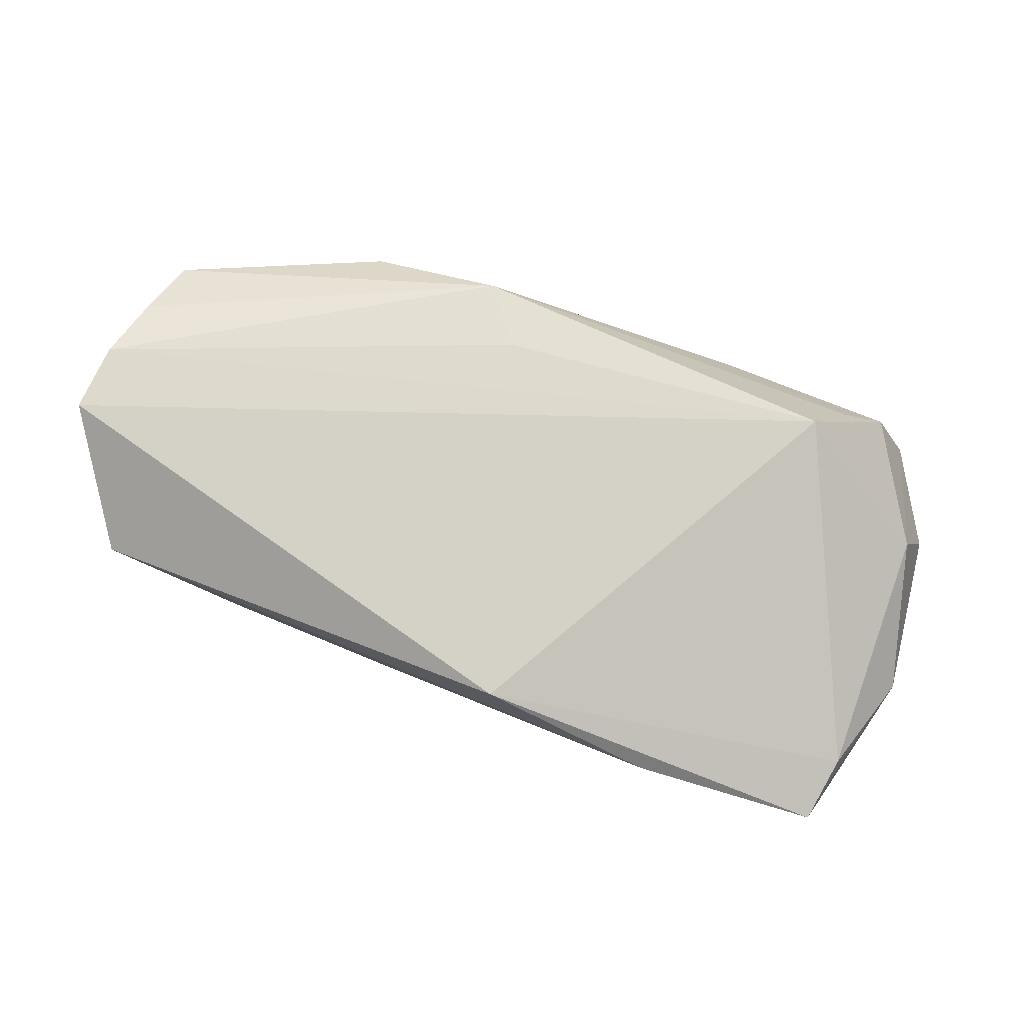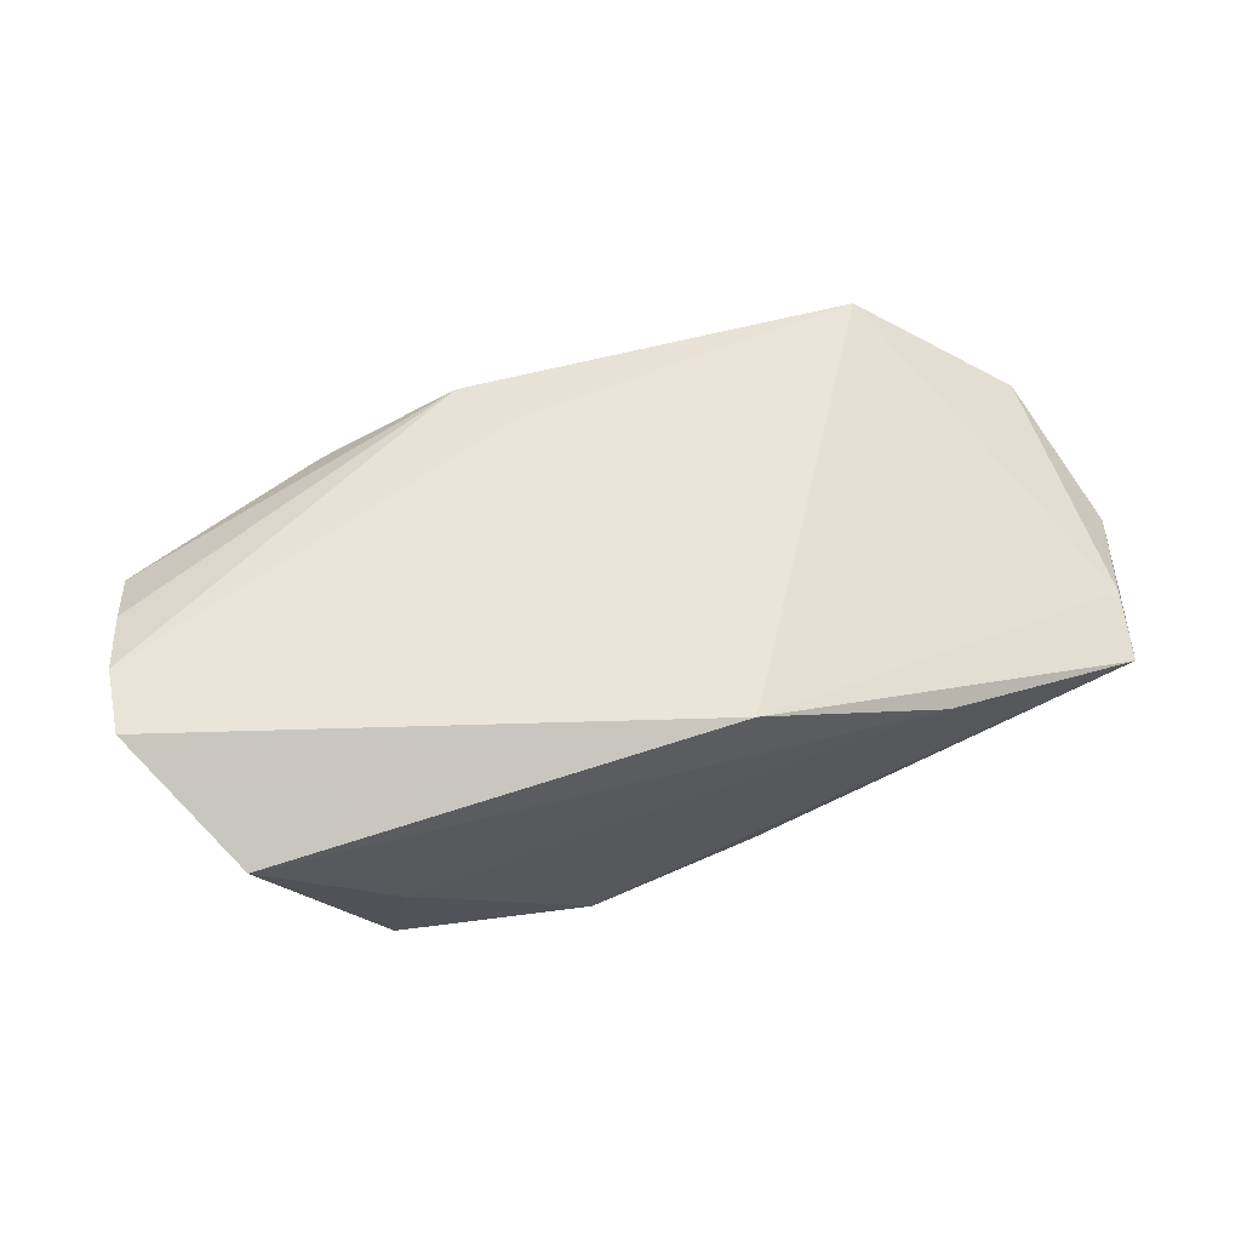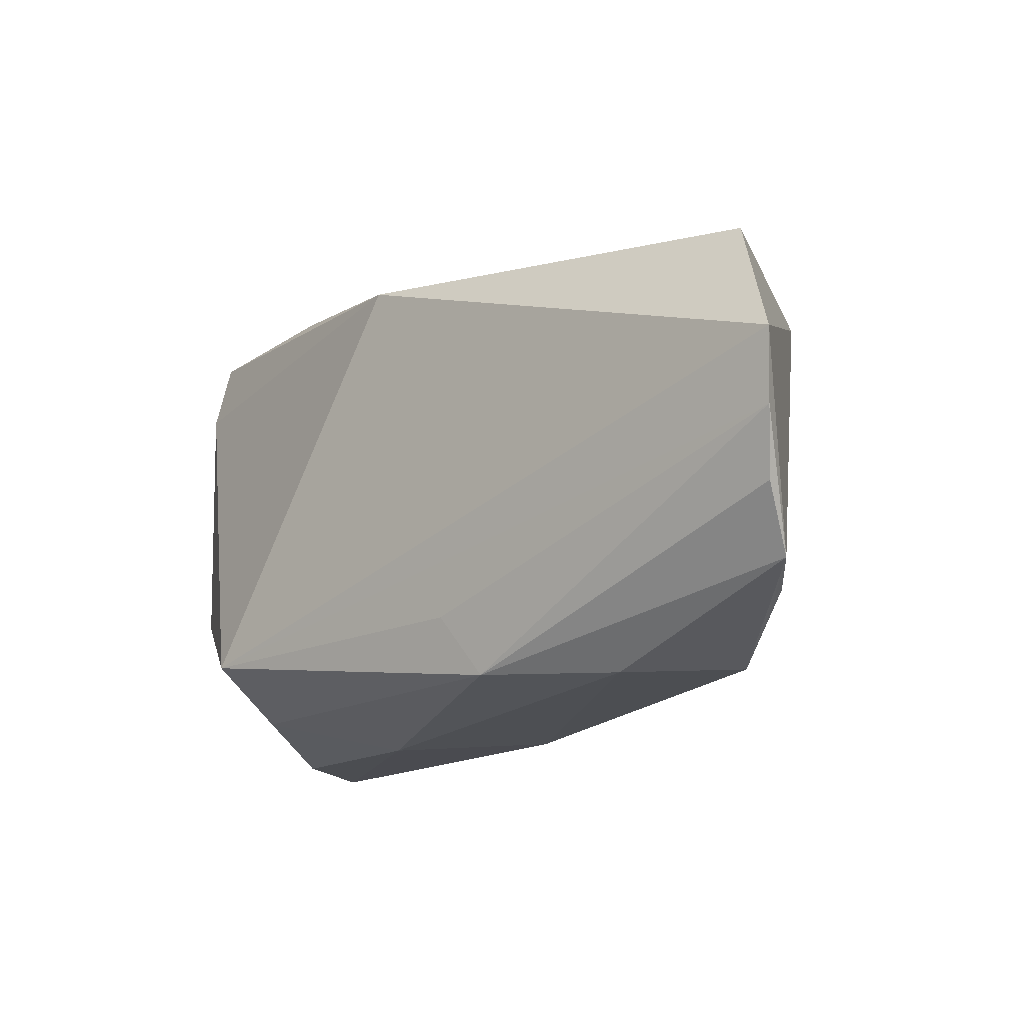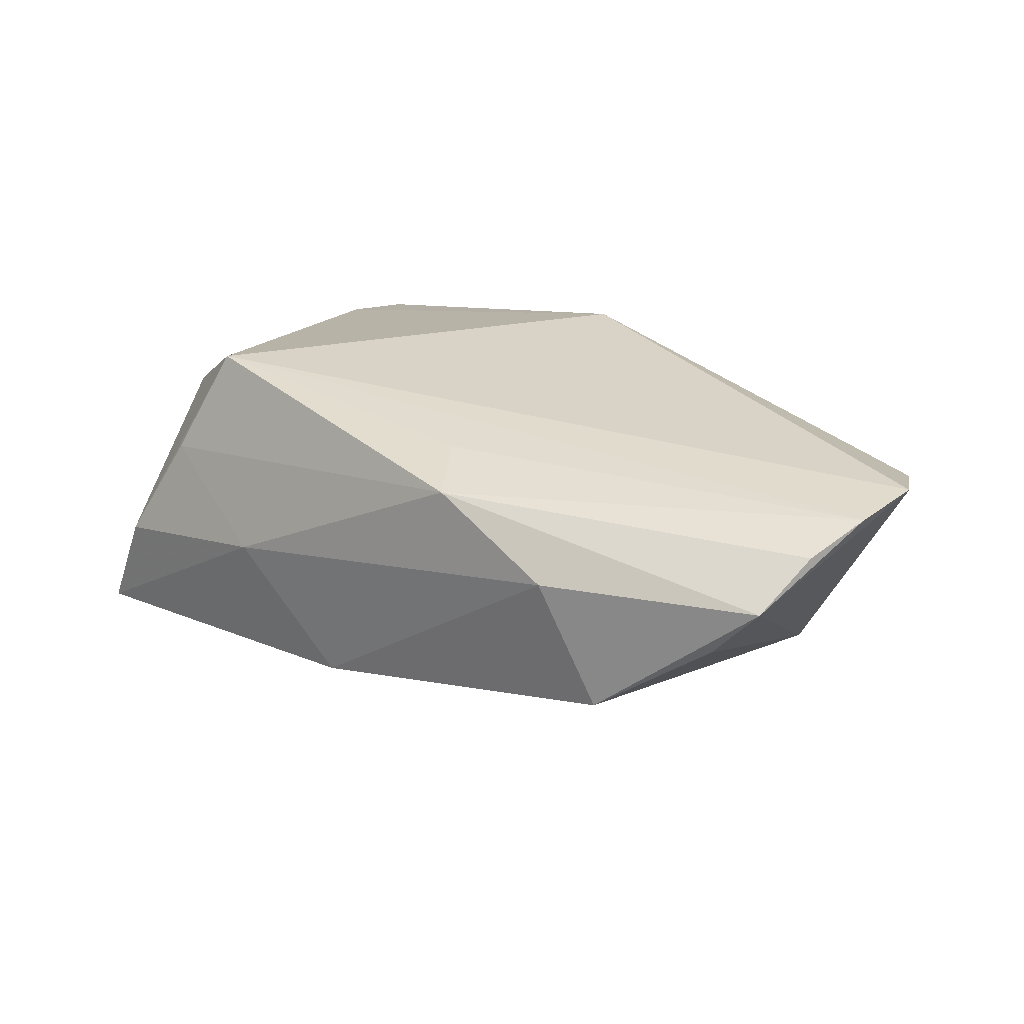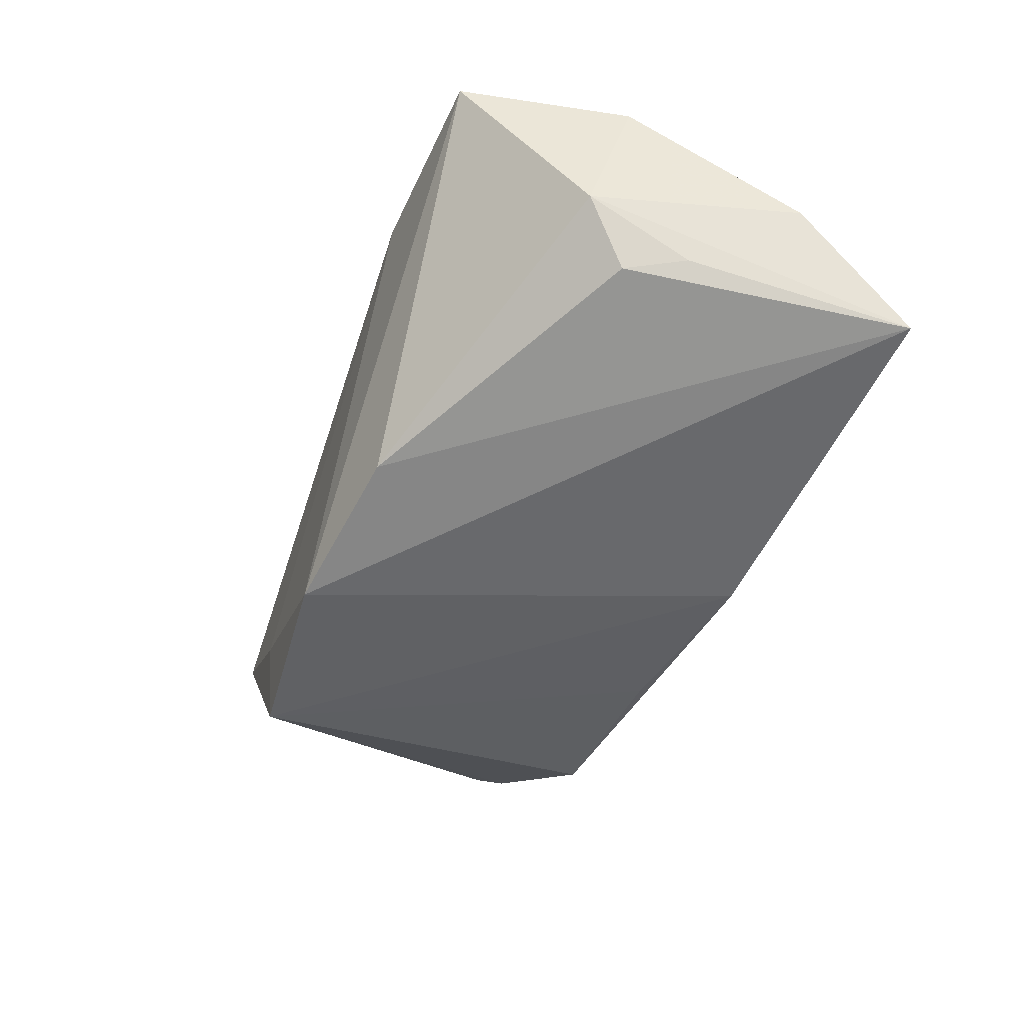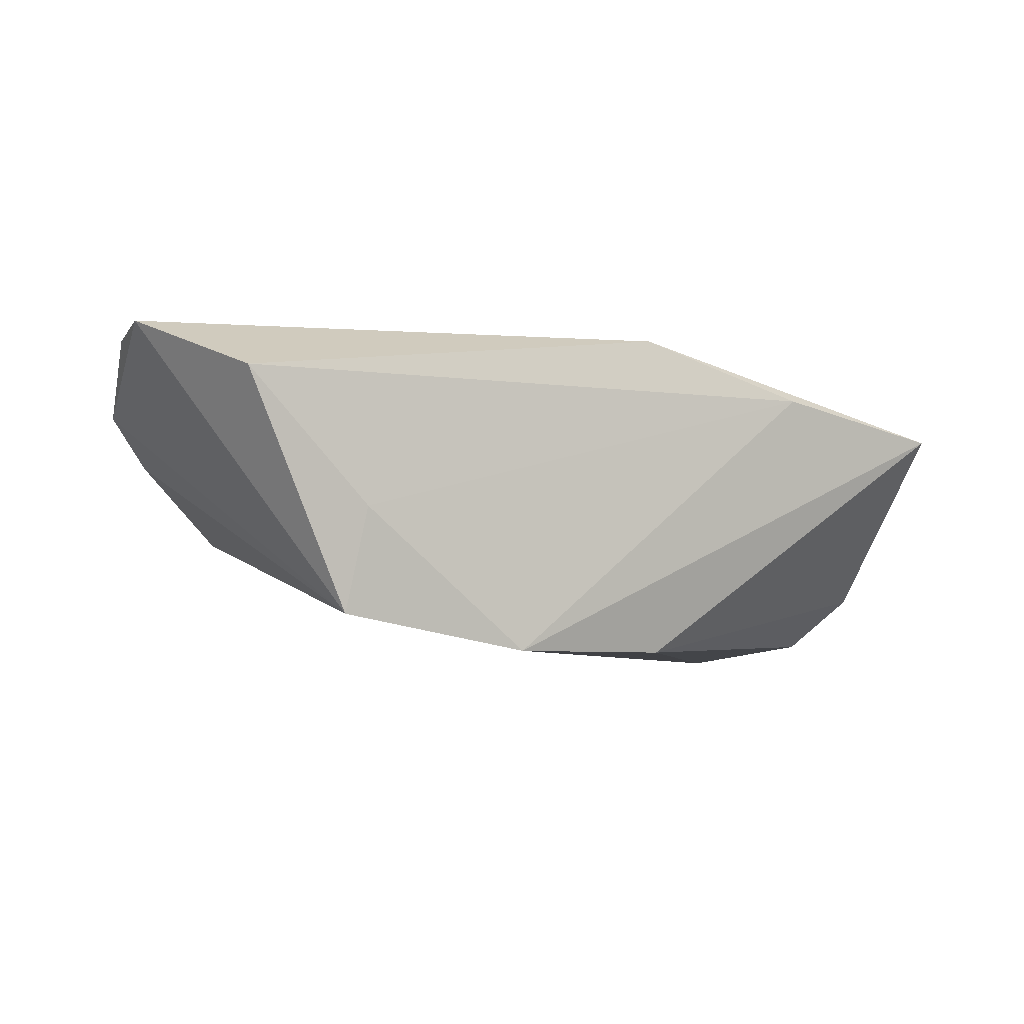
<metadata>
{"format":"obj","ext":"obj","renderer":"f3d","projection":"perspective","resolution":1024,"background":"white","views":[{"elev":79.8,"azim":-163.1,"up":"+Z"},{"elev":59.5,"azim":160.1,"up":"+Z"},{"elev":-15.3,"azim":43.2,"up":"+Y"},{"elev":28.0,"azim":40.5,"up":"+Z"},{"elev":-61.8,"azim":-113.9,"up":"+Z"},{"elev":-5.9,"azim":150.2,"up":"+Z"}]}
</metadata>
<code>
v 0.01674 0.02388 -0.02085
v -0.0003838 0.02633 0.0185
v 0.0521 0.02217 0.01152
v 0.0385 -0.0244 -0.005446
v 0.05555 -0.01652 0.009986
v 0.05723 -0.009231 0.01484
v -0.05045 0.008733 0.00281
v -0.002585 -0.02789 -0.01567
v -0.04654 -0.02871 -0.02068
v 0.01502 -0.02488 0.0152
v 0.05936 -0.001793 0.01745
v 0.03716 0.023 -0.004116
v -0.04509 0.02096 0.009225
v -0.01757 -0.02871 -0.002465
v 0.03899 0.02084 -0.01675
v 0.04568 -0.02085 0.0002746
v -0.04597 0.02056 0.007084
v -0.04264 -0.001543 -0.01778
v -0.04109 -0.02842 -0.007788
v -0.003905 0.0222 -0.02074
v 0.01831 -0.02505 -0.01097
v 0.0604 0.00643 0.0185
v -0.02104 0.02921 0.01208
v 0.03094 -0.02571 0.008695
v 0.01012 -0.01751 0.01712
v -0.04363 0.01151 -0.01274
v -0.03446 -0.02426 0.005572
v 0.05052 -0.0183 0.003901
v -0.05098 -0.01336 -0.009173
v -0.04669 -0.009225 0.007325
v -0.04344 0.02881 0.008157
v -0.03897 0.005452 -0.01903
v -0.02978 -0.01873 0.0185
f 2 33 22
f 22 3 2
f 31 1 20
f 5 10 24
f 23 2 3
f 23 1 31
f 31 2 23
f 33 10 25
f 29 30 7
f 13 30 33
f 13 2 31
f 33 2 13
f 13 7 30
f 31 20 26
f 26 20 32
f 26 7 31
f 32 18 26
f 29 7 26
f 10 5 6
f 15 8 1
f 15 3 22
f 22 5 15
f 33 30 19
f 1 23 12
f 12 23 3
f 12 15 1
f 3 15 12
f 31 7 17
f 17 13 31
f 7 13 17
f 28 5 16
f 28 15 5
f 24 8 4
f 4 28 16
f 15 28 4
f 4 5 24
f 16 5 4
f 9 18 32
f 32 20 9
f 9 20 1
f 1 8 9
f 29 26 9
f 9 26 18
f 9 30 29
f 9 19 30
f 27 10 33
f 33 19 27
f 24 10 14
f 14 8 24
f 10 27 14
f 14 27 19
f 14 9 8
f 19 9 14
f 10 6 11
f 11 25 10
f 11 5 22
f 11 6 5
f 22 33 11
f 33 25 11
f 8 15 21
f 21 4 8
f 15 4 21

</code>
